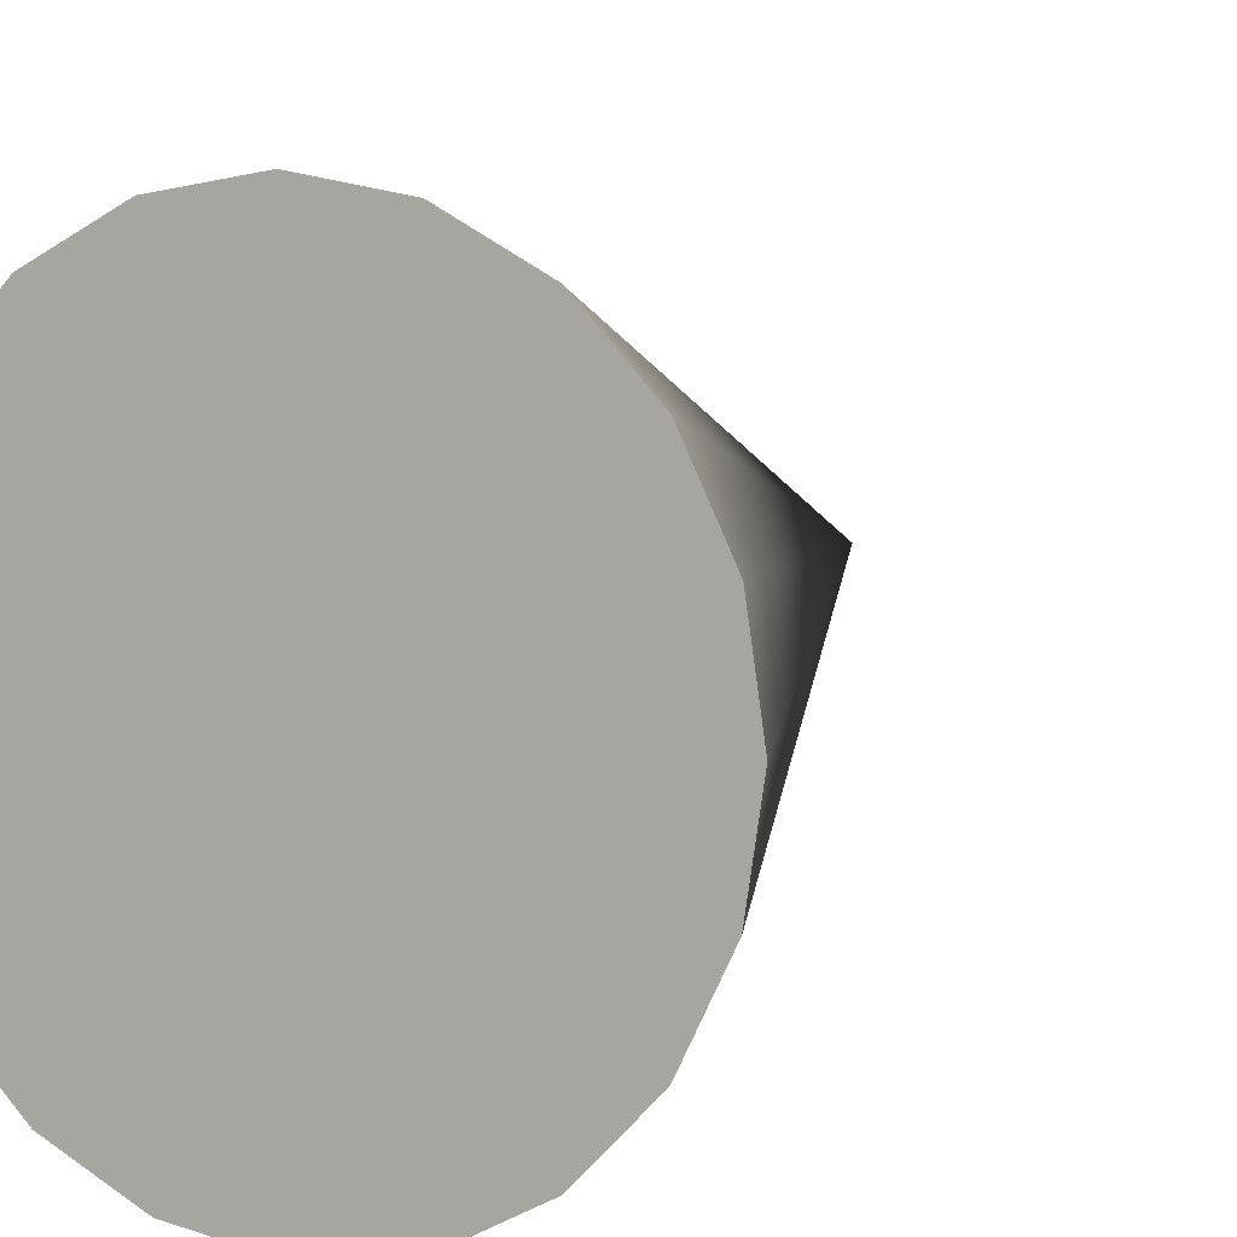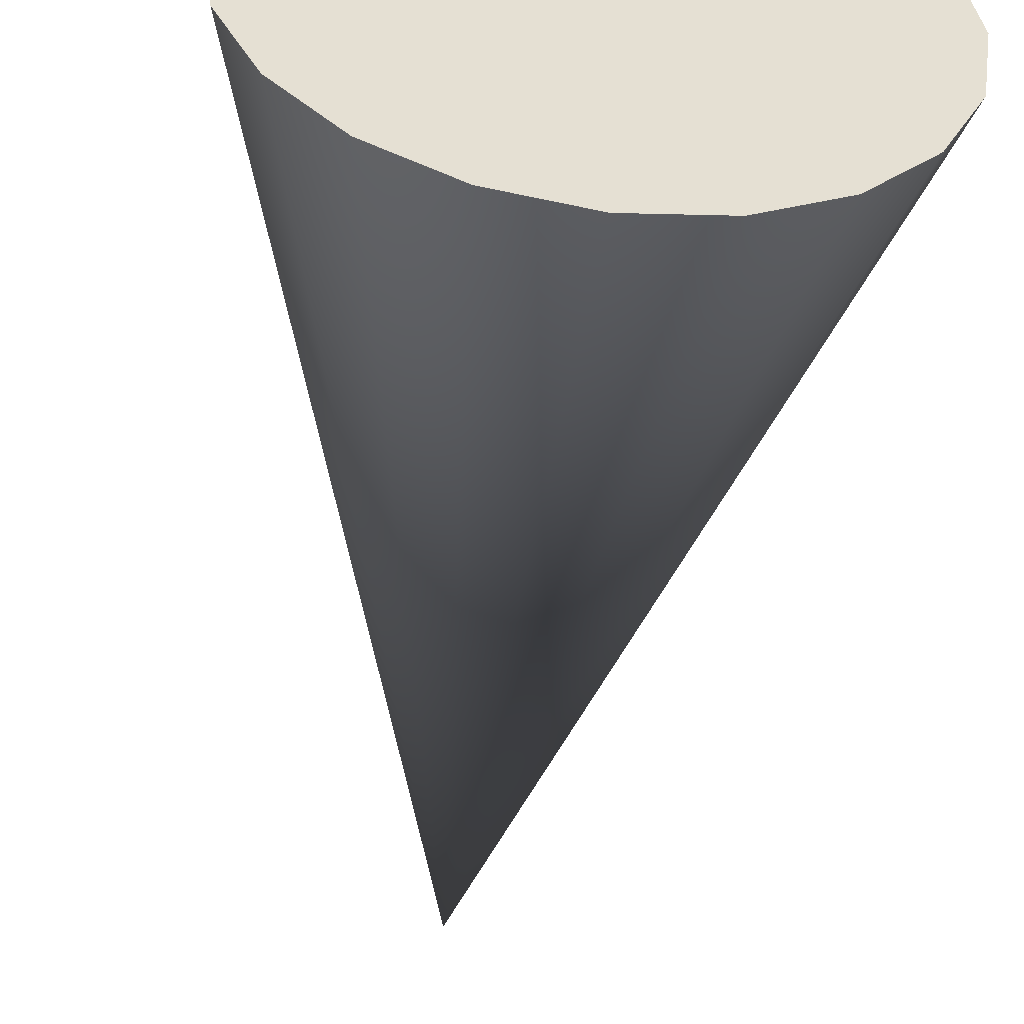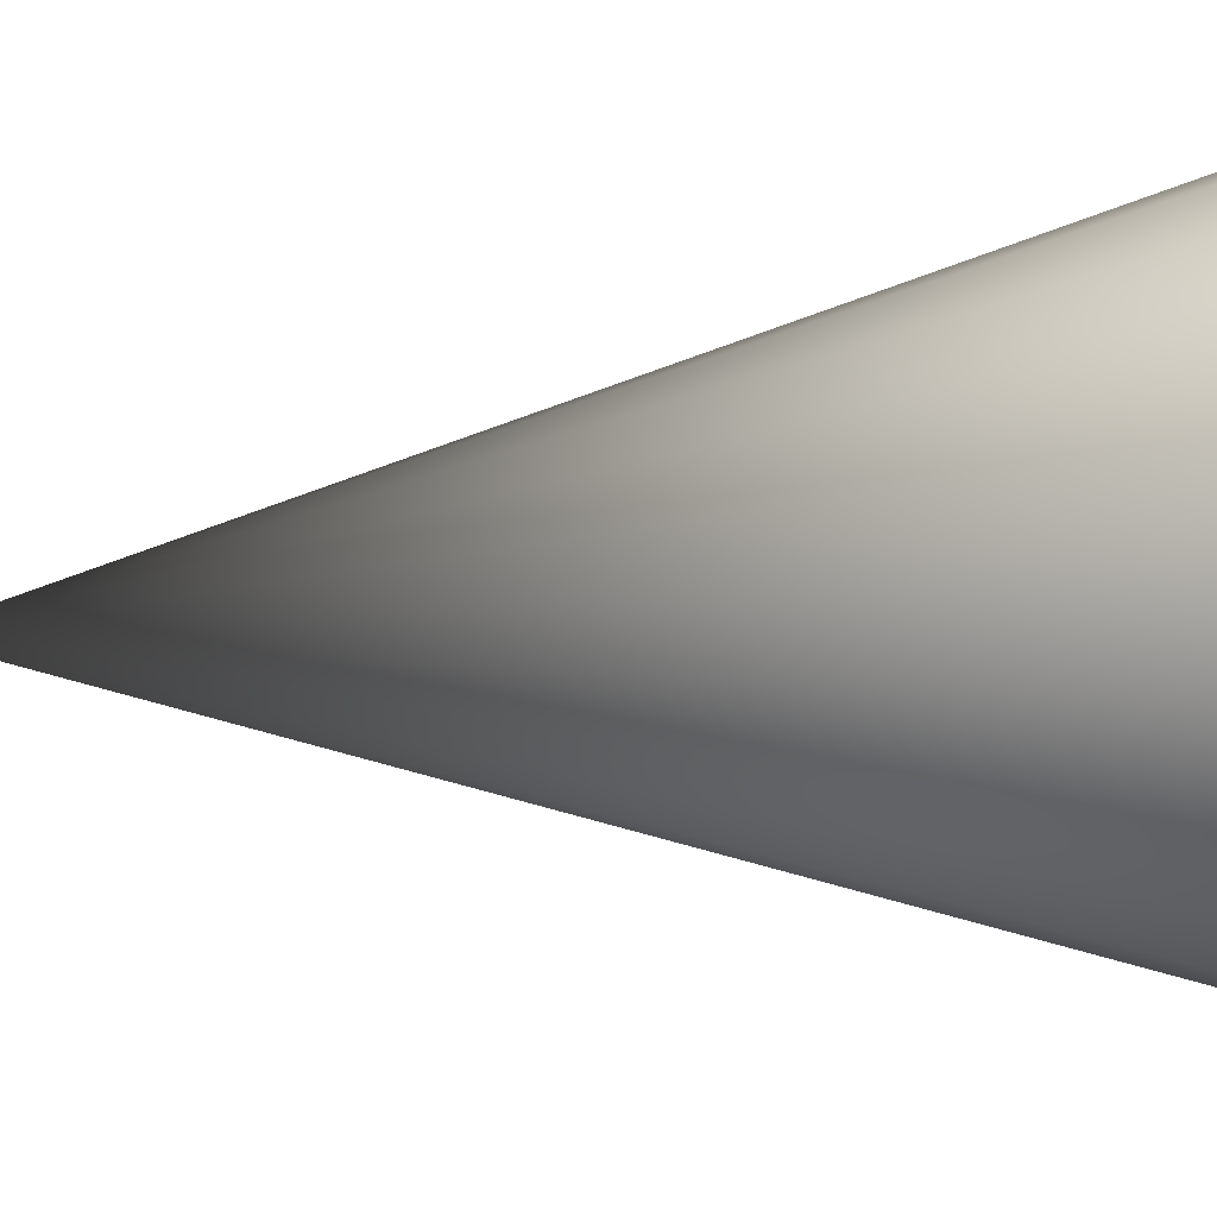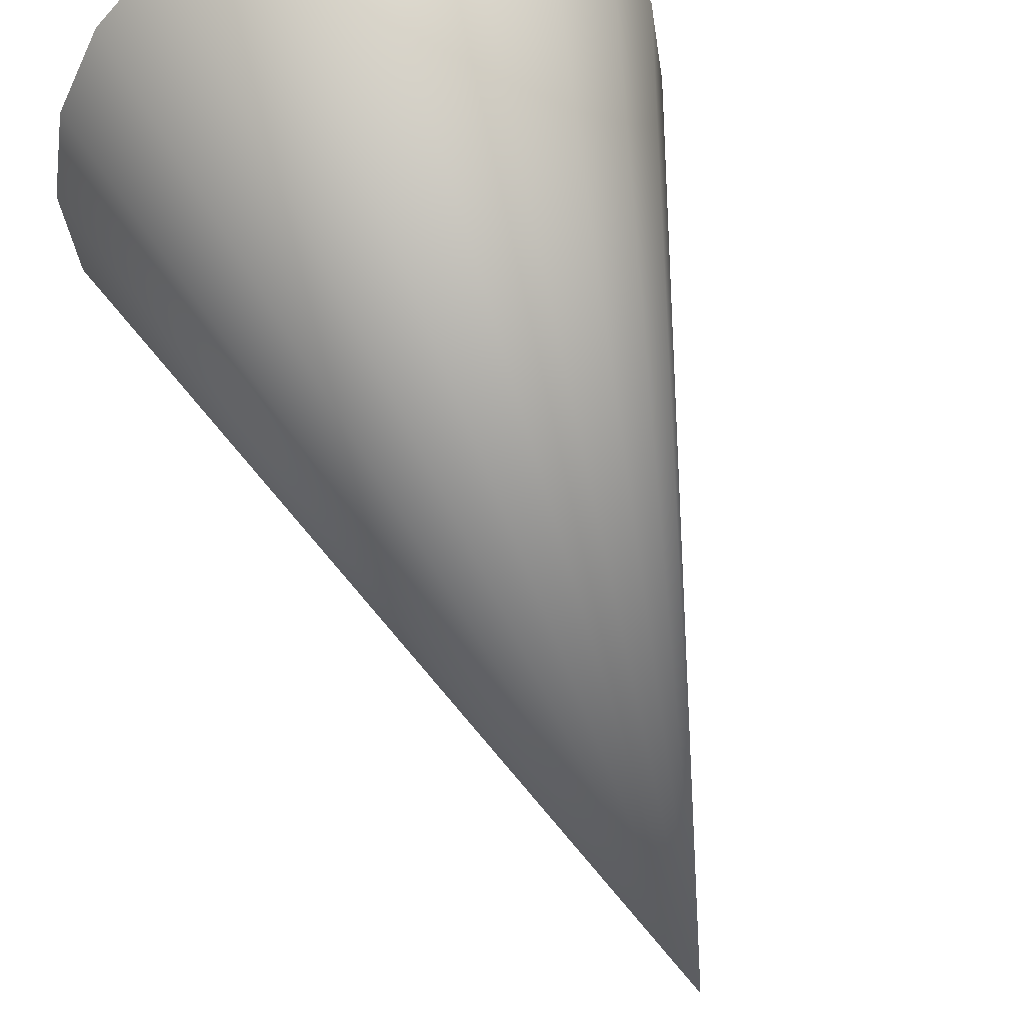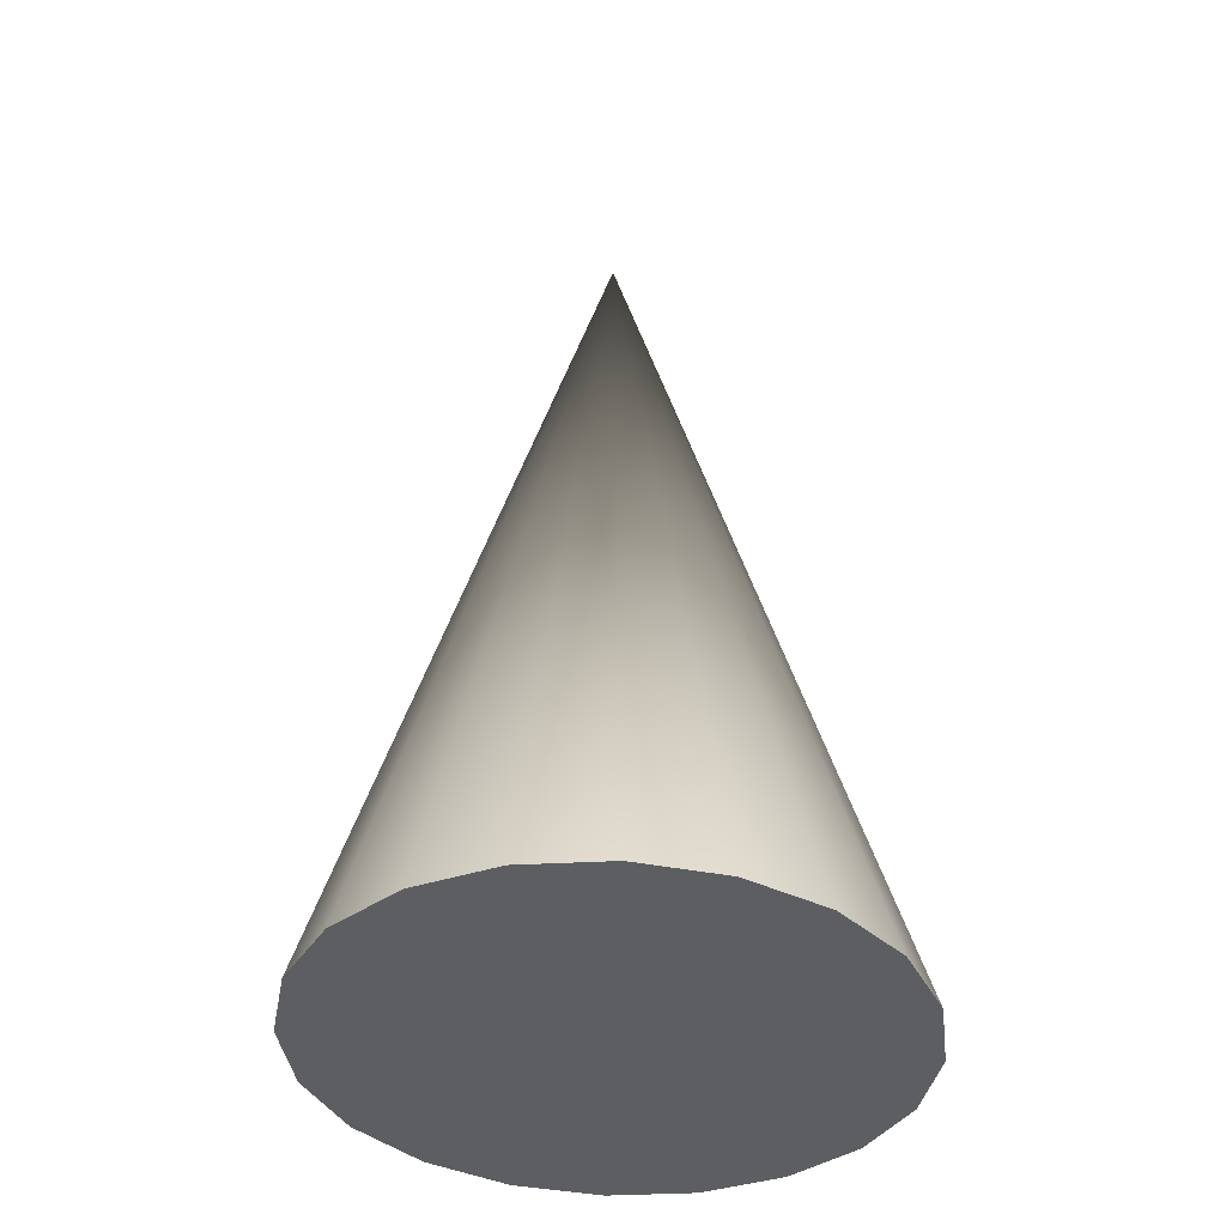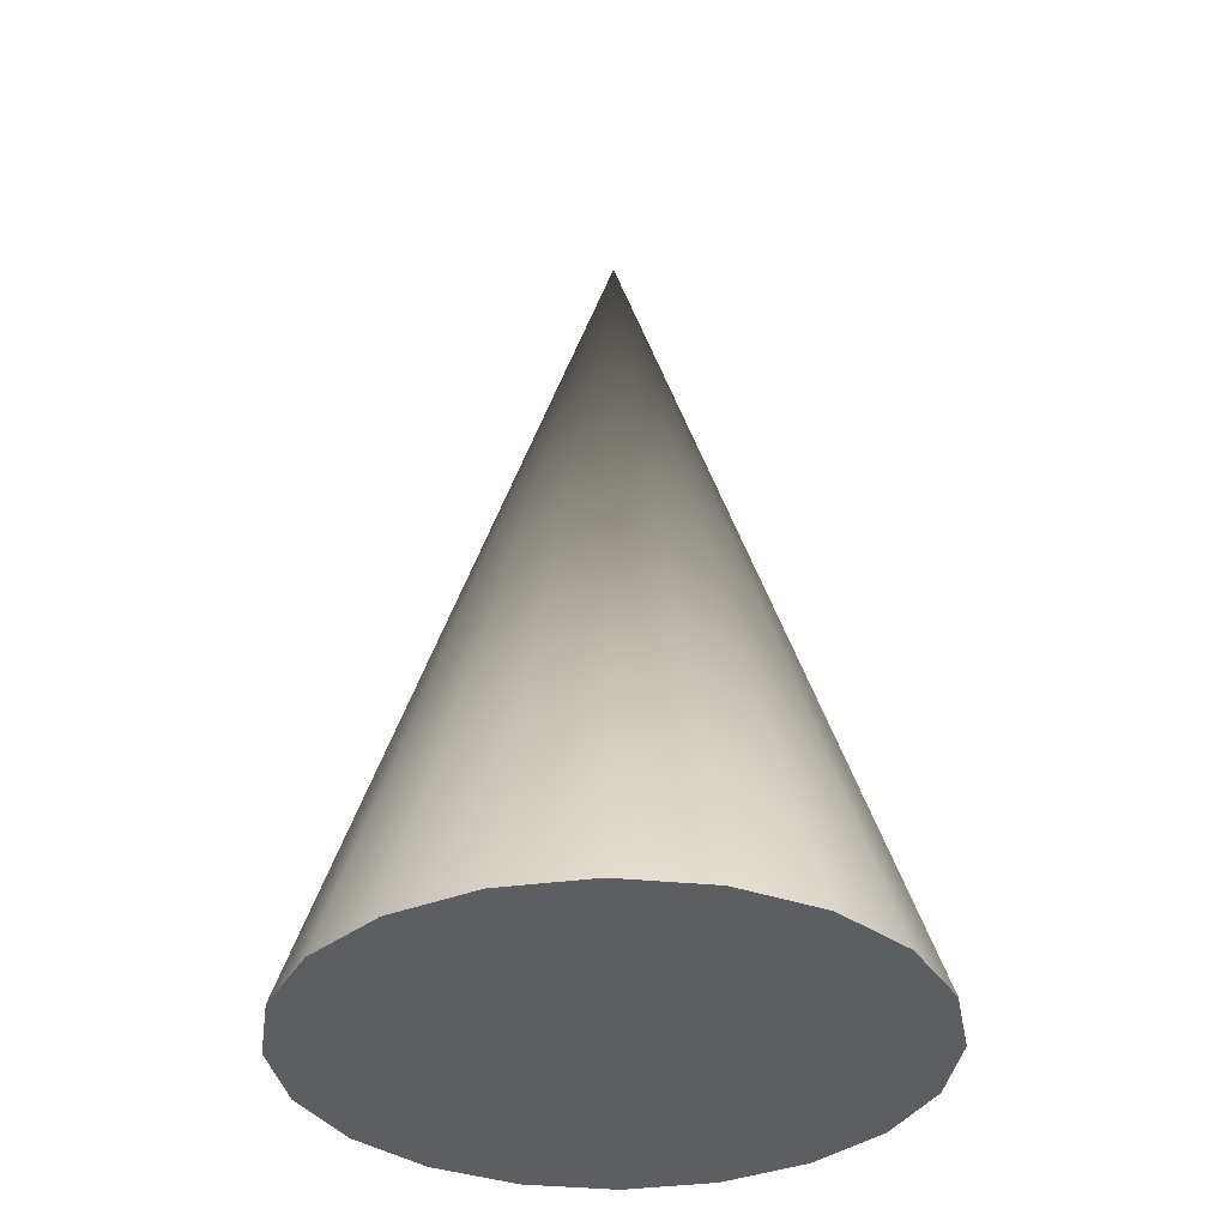
<metadata>
{"format":"obj","ext":"obj","renderer":"f3d","projection":"perspective","resolution":1024,"background":"white","views":[{"elev":7.8,"azim":22.8,"up":"+Z"},{"elev":-52.6,"azim":-7.5,"up":"+Z"},{"elev":36.2,"azim":-93.7,"up":"+Z"},{"elev":48.3,"azim":163.7,"up":"+Z"},{"elev":-38.1,"azim":-147.4,"up":"+Y"},{"elev":-37.5,"azim":91.3,"up":"+Y"}]}
</metadata>
<code>
g default
v 1.268 0.02101 -0.4472
v 1.079 0.02101 -0.845
v 0.7852 0.02101 -1.161
v 0.4144 0.02101 -1.363
v 0.003445 0.02101 -1.433
v -0.4076 0.02101 -1.363
v -0.7783 0.02101 -1.161
v -1.073 0.02101 -0.845
v -1.261 0.02101 -0.4472
v -1.327 0.02101 -0.006359
v -1.261 0.02101 0.4345
v -1.073 0.02101 0.8323
v -0.7783 0.02101 1.148
v -0.4076 0.02101 1.351
v 0.003445 0.02101 1.42
v 0.4144 0.02101 1.351
v 0.7852 0.02101 1.148
v 1.079 0.02101 0.8323
v 1.268 0.02101 0.4345
v 1.333 0.02101 -0.006359
v 0.003445 4.475 -0.006359
g pCone1
f 1 20 19 18 17 16 15 14 13 12 11 10 9 8 7 6 5 4 3 2
f 1 2 21
f 2 3 21
f 3 4 21
f 4 5 21
f 5 6 21
f 6 7 21
f 7 8 21
f 8 9 21
f 9 10 21
f 10 11 21
f 11 12 21
f 12 13 21
f 13 14 21
f 14 15 21
f 15 16 21
f 16 17 21
f 17 18 21
f 18 19 21
f 19 20 21
f 20 1 21

</code>
